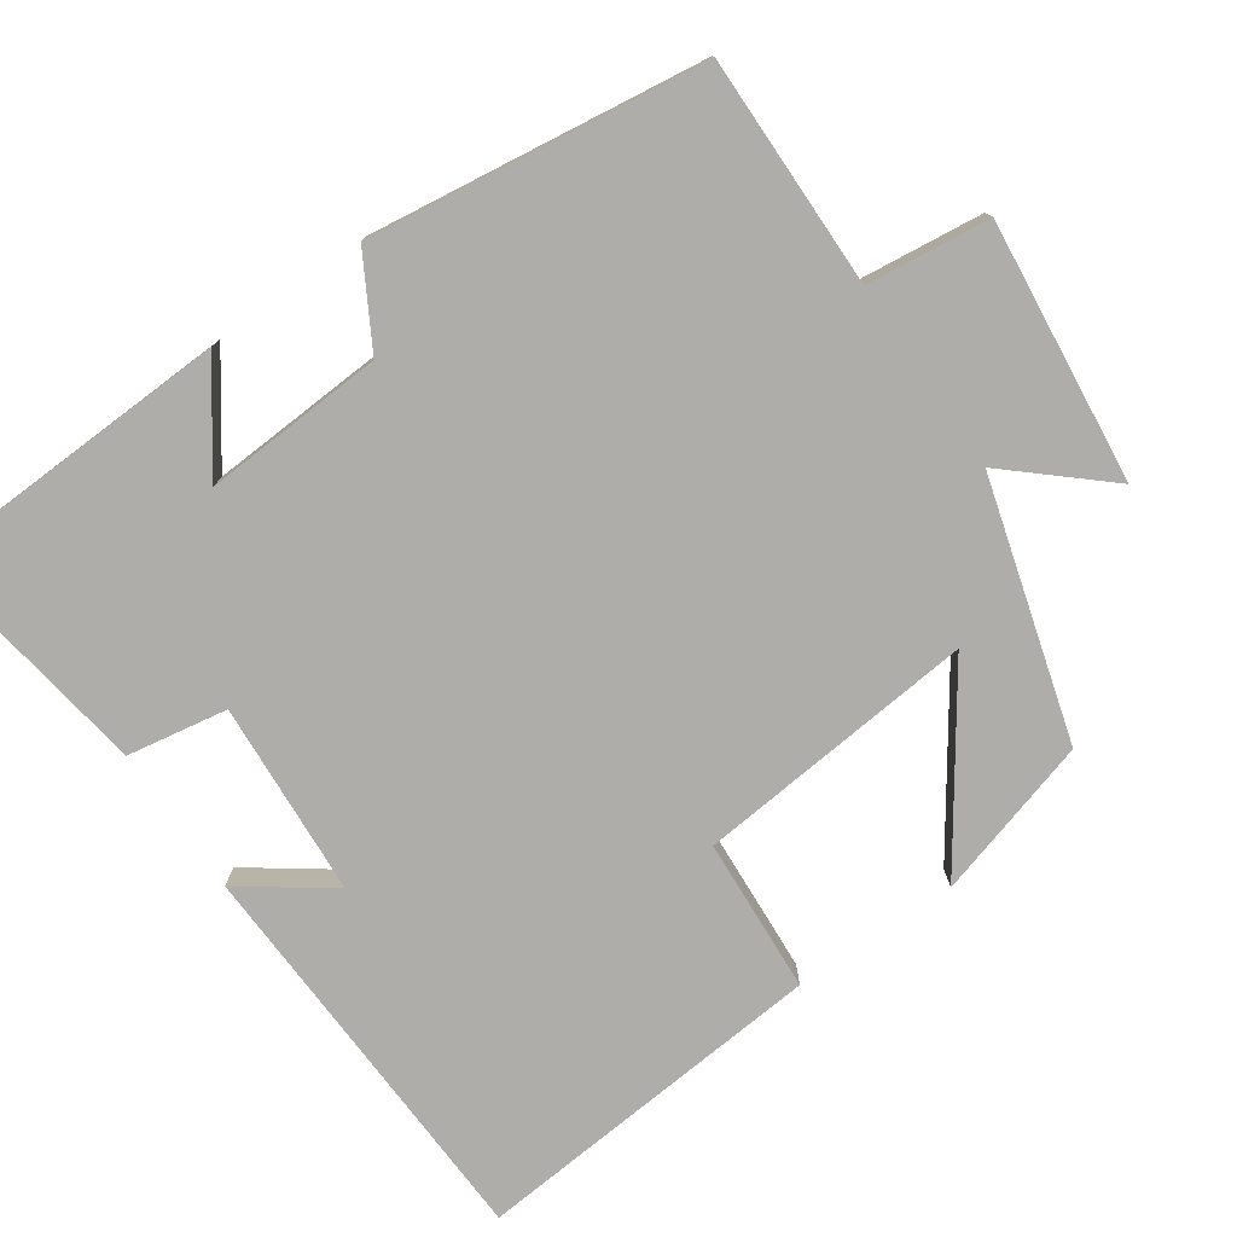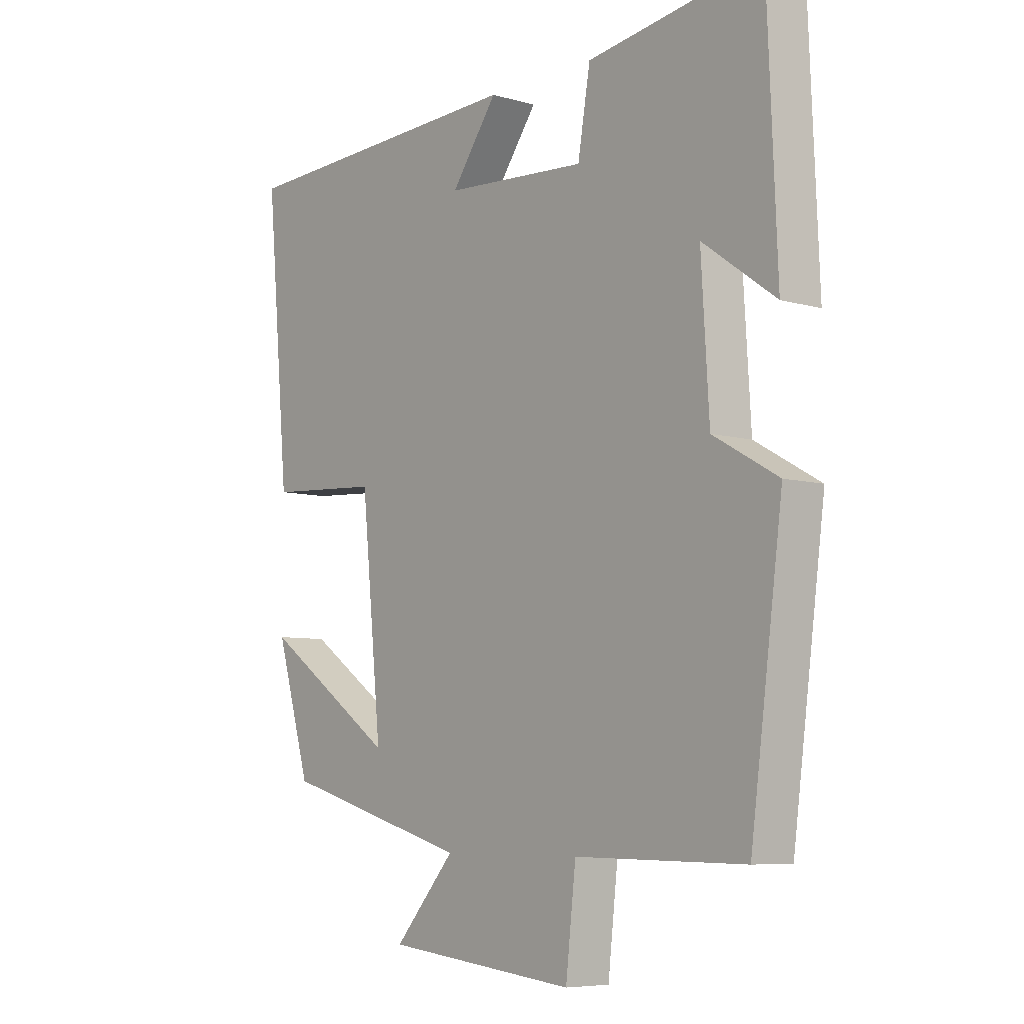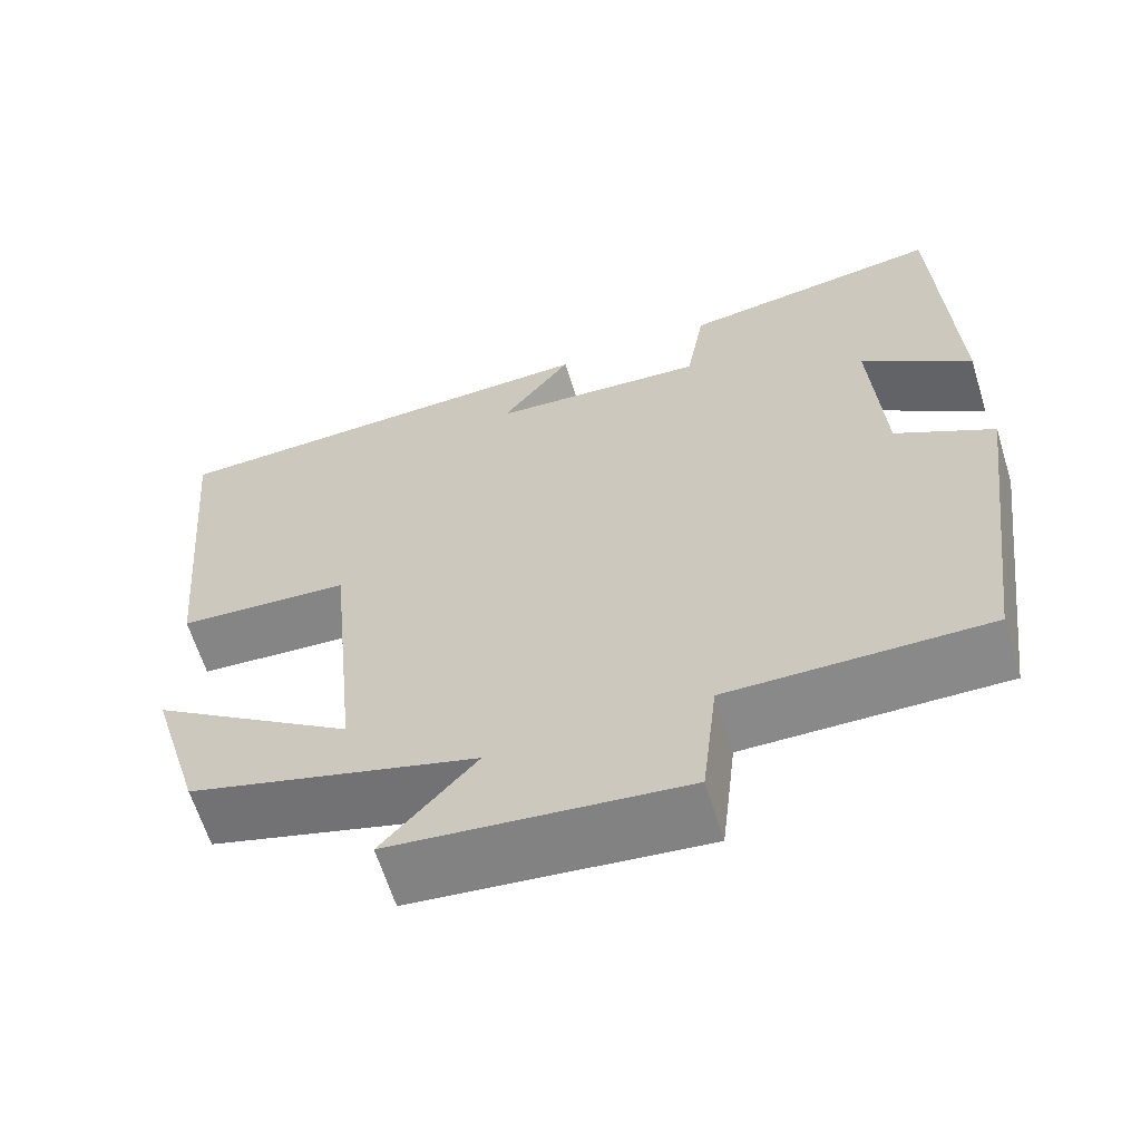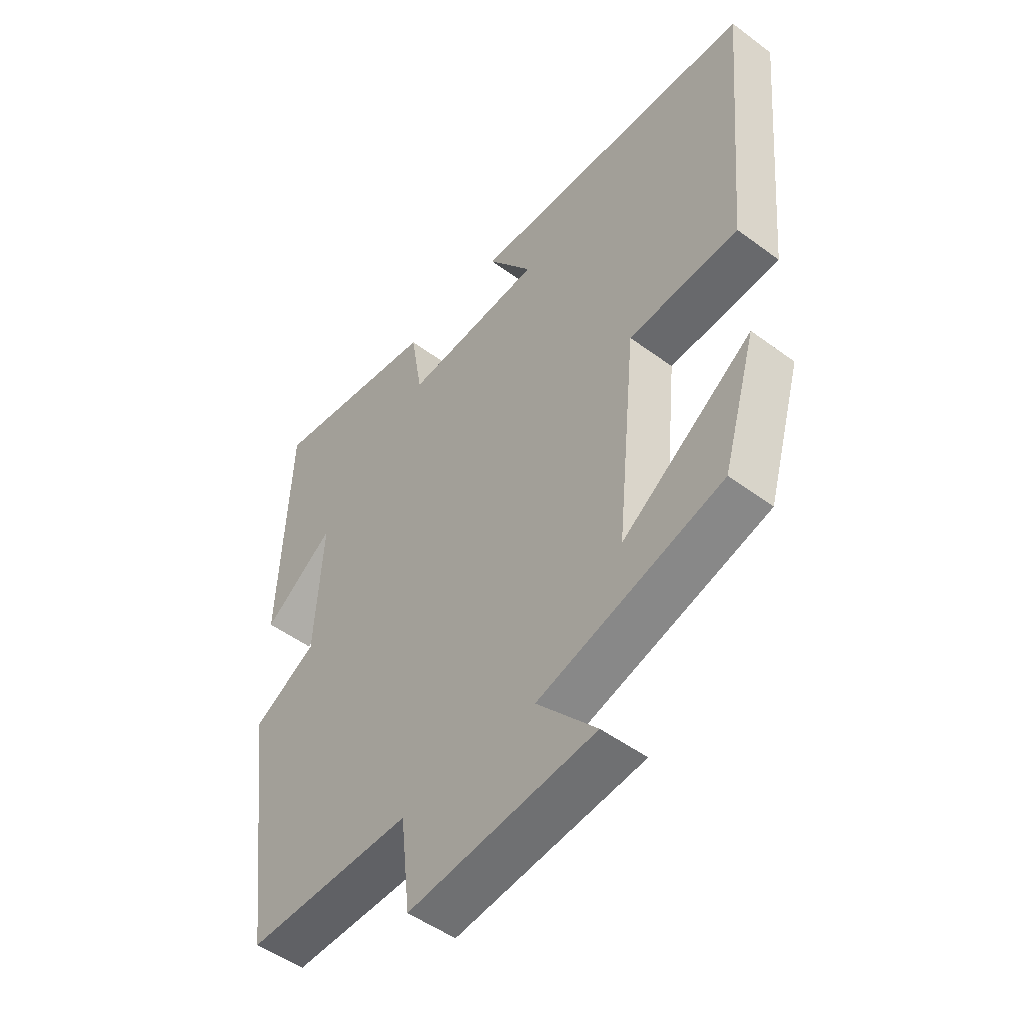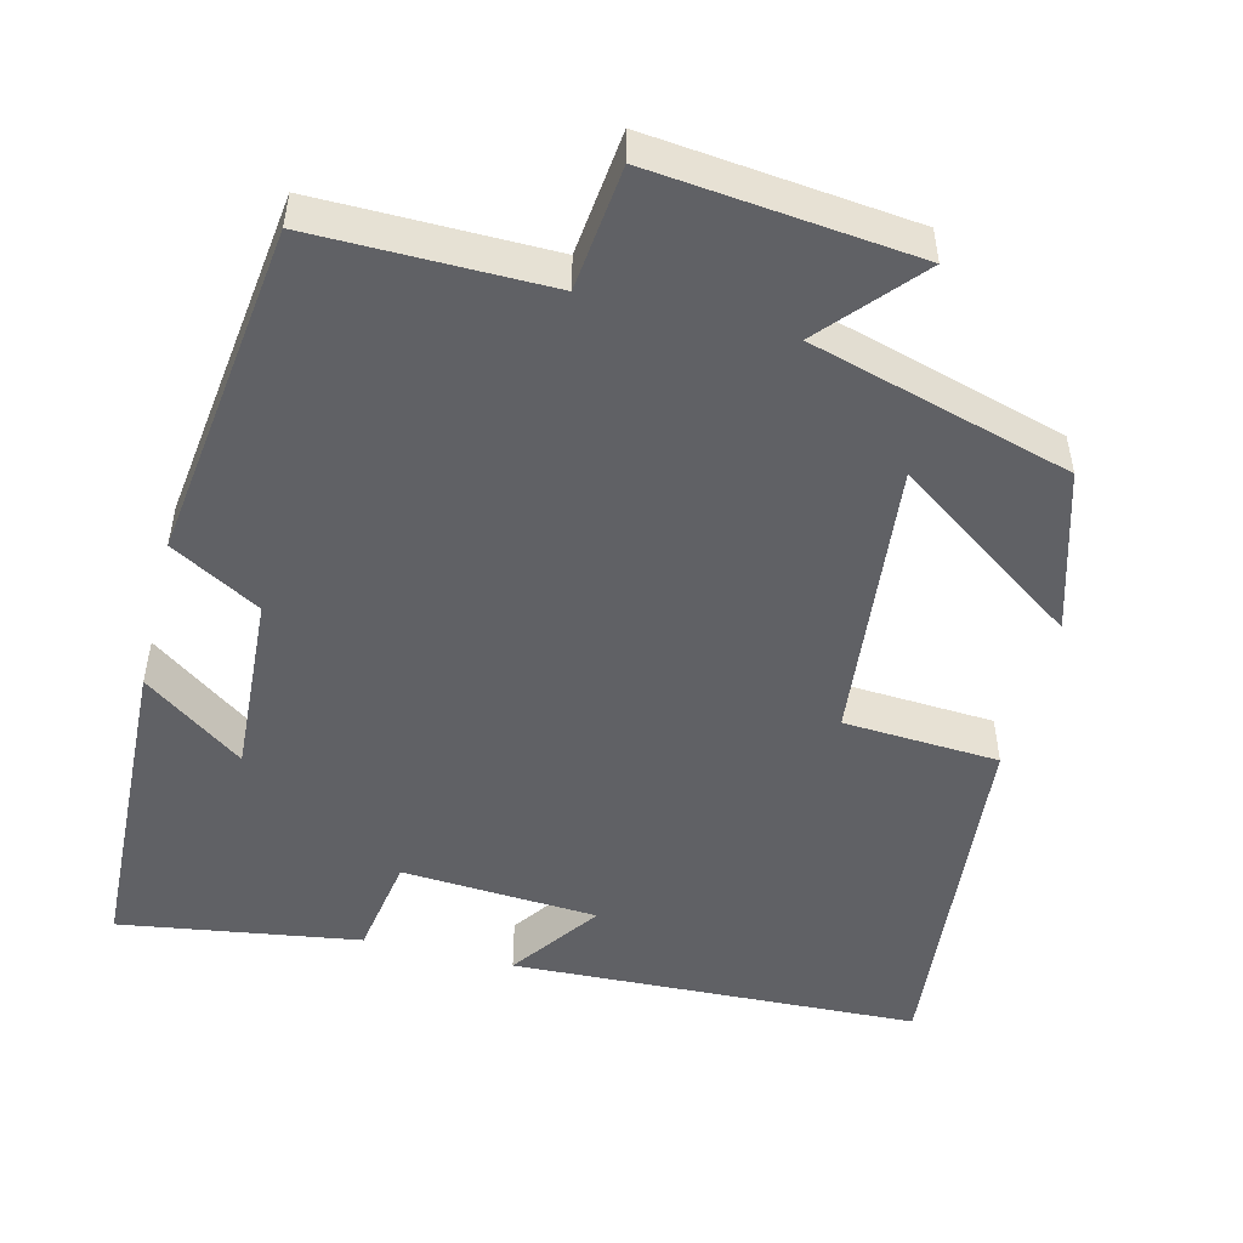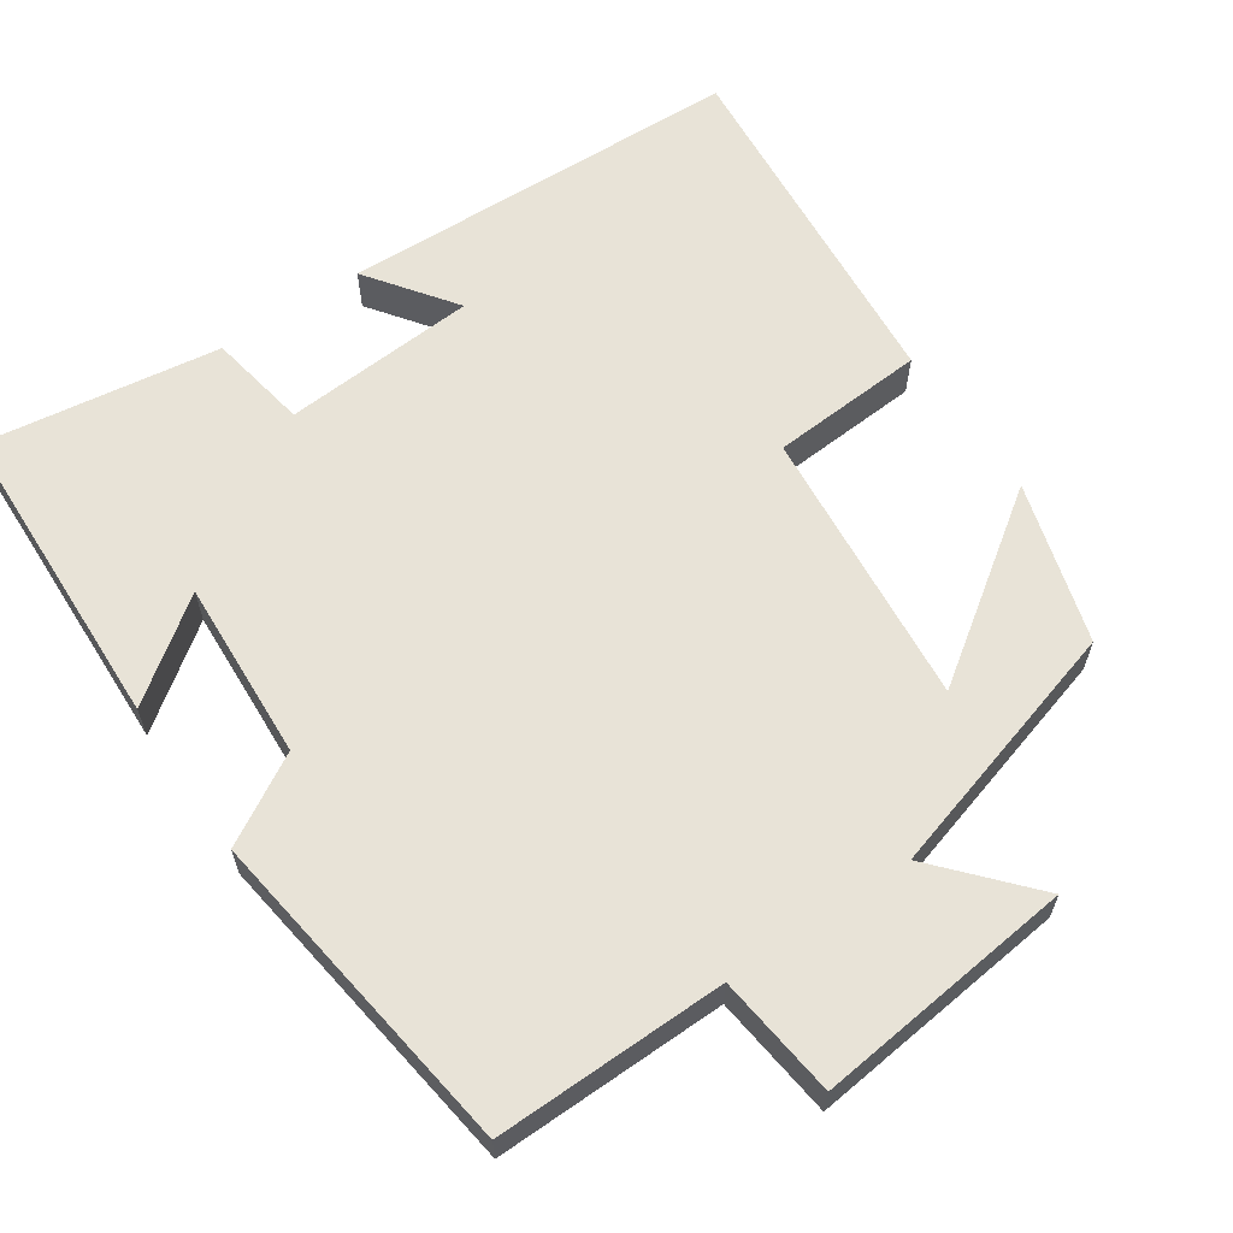
<metadata>
{"format":"obj","ext":"obj","renderer":"f3d","projection":"perspective","resolution":1024,"background":"white","views":[{"elev":-77.1,"azim":124.6,"up":"+Y"},{"elev":-6.9,"azim":50.2,"up":"+Z"},{"elev":-63.3,"azim":17.2,"up":"+Z"},{"elev":-49.9,"azim":-129.3,"up":"+Z"},{"elev":-50.2,"azim":166.0,"up":"+Y"},{"elev":62.4,"azim":145.5,"up":"+Y"}]}
</metadata>
<code>
v -0.439 0.07 -0.405
v -0.5 0.07 -0.197
v -0.264 0.07 -0.361
v -0.3 0.07 0.003
v -0.5 0.07 0.015
v -0.541 0.07 0.478
v -0.017 0.07 0.5
v -0.099 0.07 0.386
v 0.153 0.07 0.37
v 0.175 0.07 0.5
v 0.483 0.07 0.547
v 0.5 0.07 0.137
v 0.371 0.07 0.23
v 0.385 0.07 -0.004
v 0.5 0.07 -0.069
v 0.443 0.07 -0.503
v 0.143 0.07 -0.5
v 0.125 0.07 -0.659
v -0.213 0.07 -0.623
v -0.105 0.07 -0.5
v -0.439 0 -0.405
v -0.5 0 -0.197
v -0.264 0 -0.361
v -0.3 0 0.003
v -0.5 0 0.015
v -0.541 0 0.478
v -0.017 0 0.5
v -0.099 0 0.386
v 0.153 0 0.37
v 0.175 0 0.5
v 0.483 0 0.547
v 0.5 0 0.137
v 0.371 0 0.23
v 0.385 0 -0.004
v 0.5 0 -0.069
v 0.443 0 -0.503
v 0.143 0 -0.5
v 0.125 0 -0.659
v -0.213 0 -0.623
v -0.105 0 -0.5
f 17 18 19 20
f 17 20 1
f 14 15 16 17
f 13 14 17
f 10 11 12 13
f 9 10 13 17
f 8 9 17
f 5 6 7 8
f 4 5 8
f 3 4 8 17
f 1 2 3
f 1 3 17
f 40 39 38 37
f 21 40 37
f 37 36 35 34
f 37 34 33
f 33 32 31 30
f 37 33 30 29
f 37 29 28
f 28 27 26 25
f 28 25 24
f 37 28 24 23
f 23 22 21
f 37 23 21
f 1 21 22 2
f 2 22 23 3
f 3 23 24 4
f 4 24 25 5
f 5 25 26 6
f 6 26 27 7
f 7 27 28 8
f 8 28 29 9
f 9 29 30 10
f 10 30 31 11
f 11 31 32 12
f 12 32 33 13
f 13 33 34 14
f 14 34 35 15
f 15 35 36 16
f 16 36 37 17
f 17 37 38 18
f 18 38 39 19
f 19 39 40 20
f 20 40 21 1

</code>
